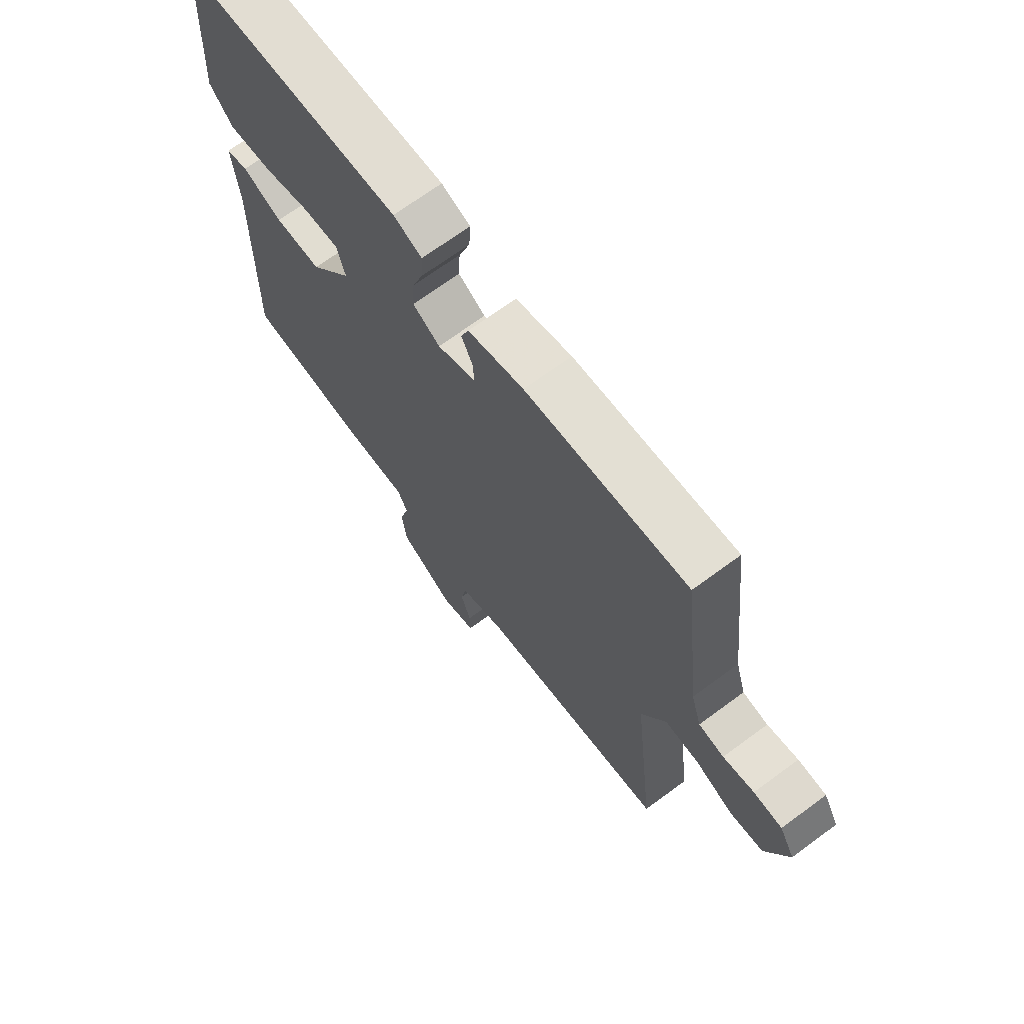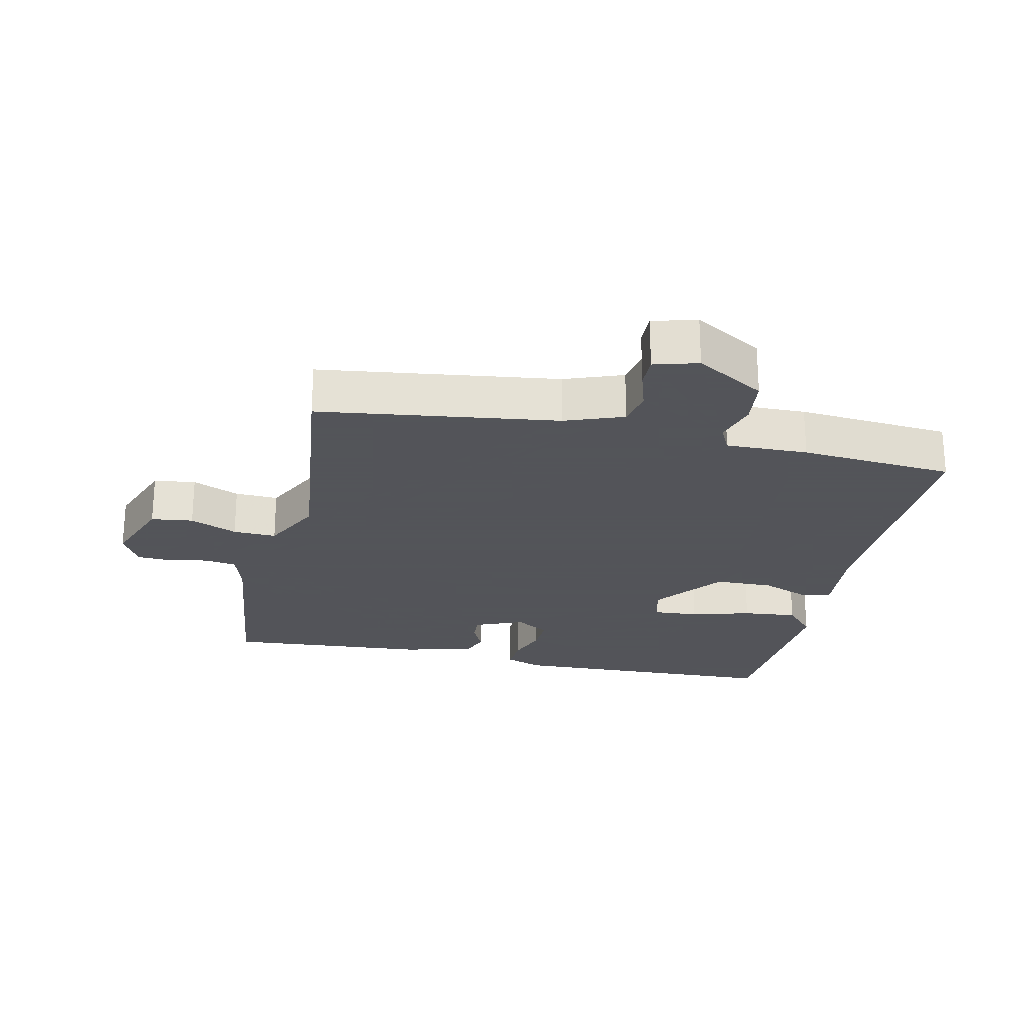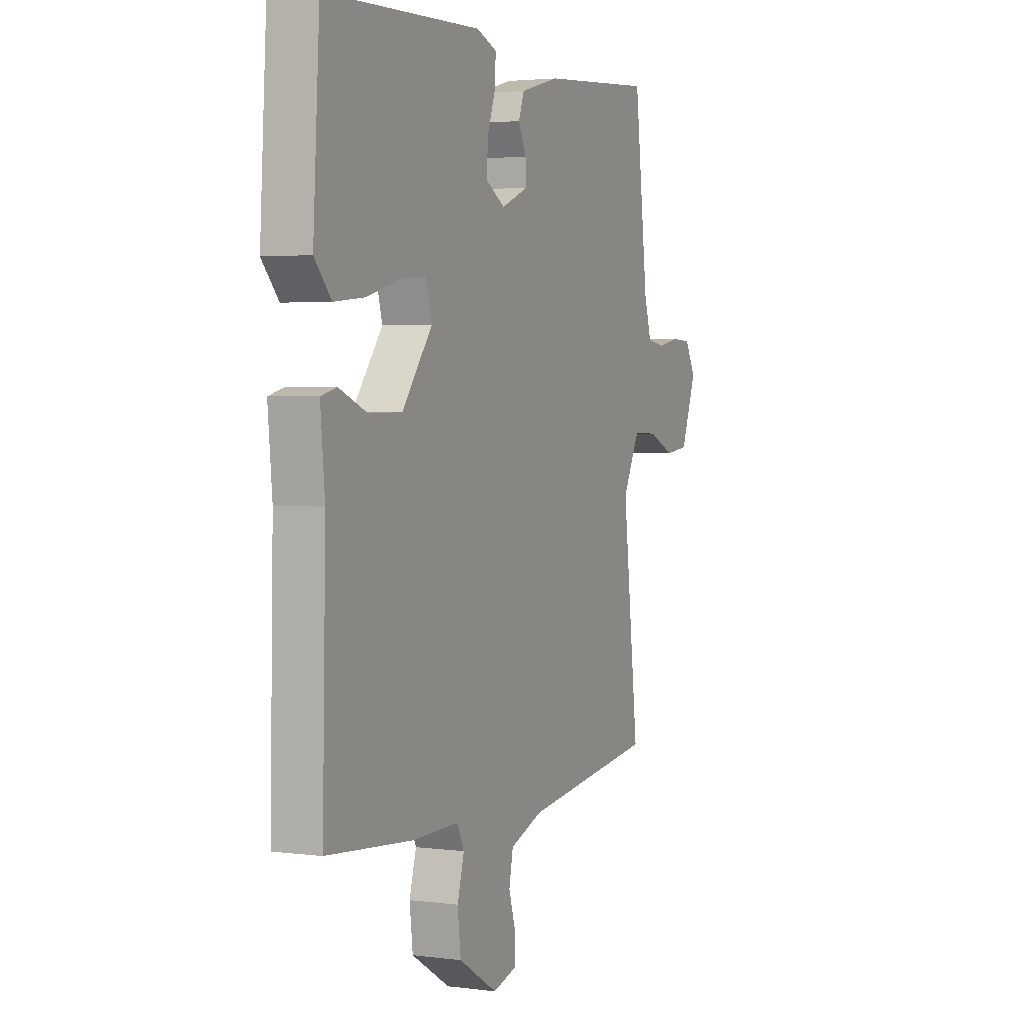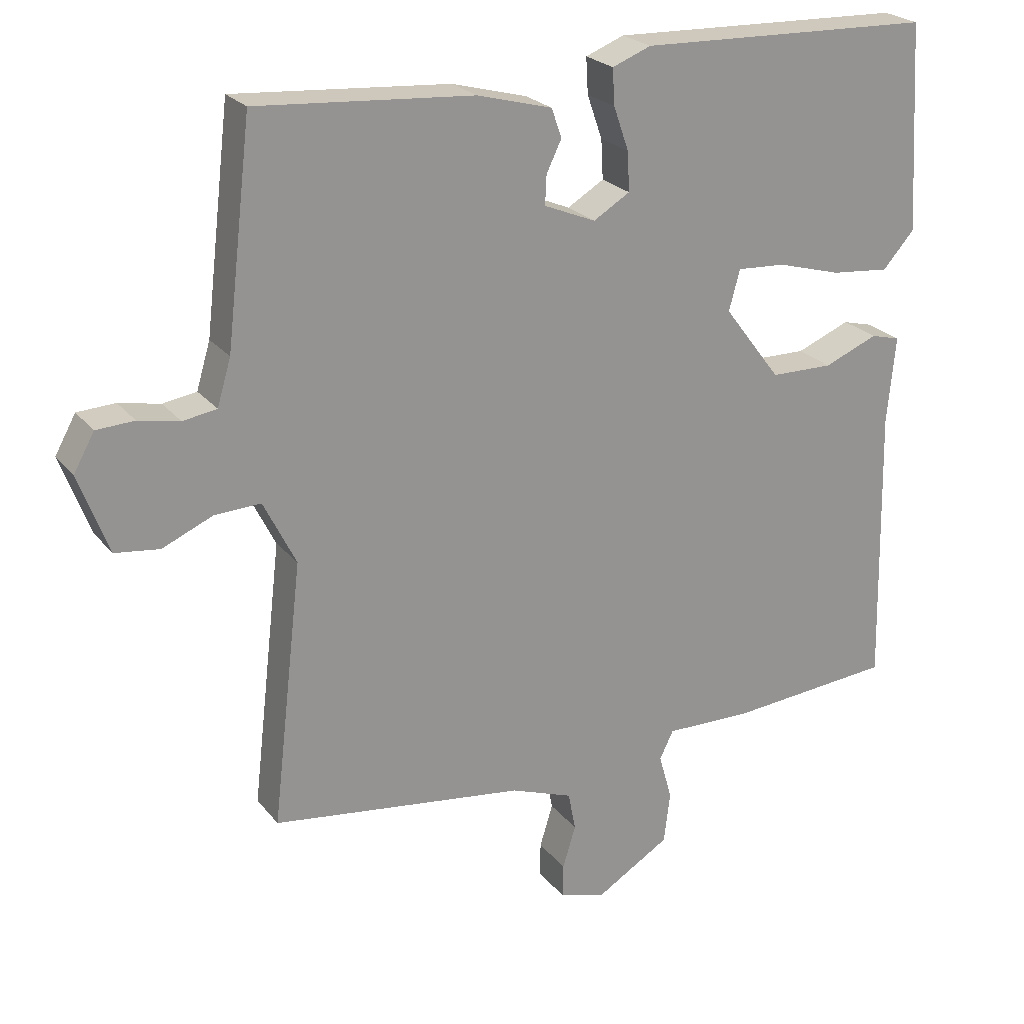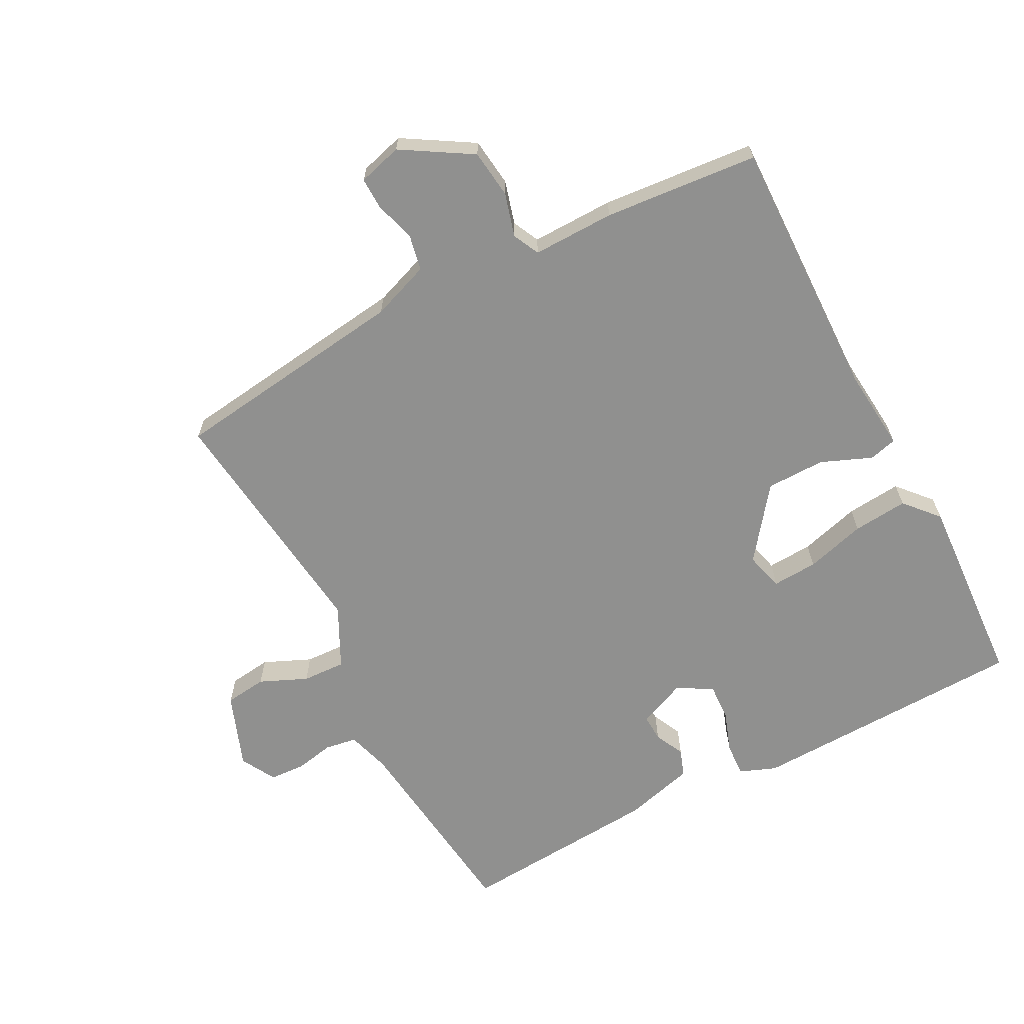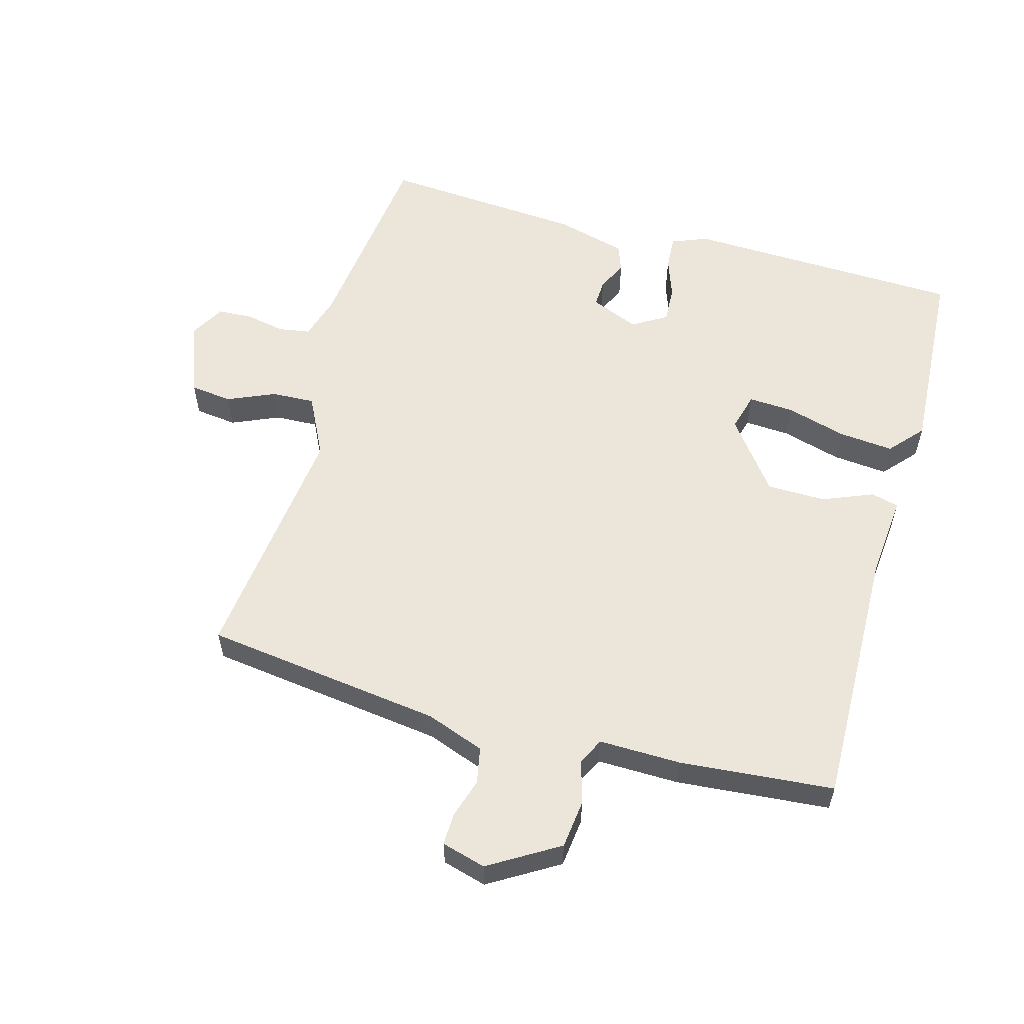
<metadata>
{"format":"obj","ext":"obj","renderer":"f3d","projection":"perspective","resolution":1024,"background":"white","views":[{"elev":69.3,"azim":53.6,"up":"+Z"},{"elev":-23.9,"azim":167.8,"up":"+Y"},{"elev":2.9,"azim":-65.8,"up":"+Z"},{"elev":23.3,"azim":151.8,"up":"+Z"},{"elev":-65.5,"azim":-152.3,"up":"+Y"},{"elev":57.3,"azim":-164.4,"up":"+Y"}]}
</metadata>
<code>
v 0.5 0.07 0.5
v 0.537 0.07 0.185
v 0.557 0.07 0.118
v 0.606 0.07 0.11
v 0.666 0.07 0.122
v 0.721 0.07 0.119
v 0.751 0.07 0.065
v 0.708 0.07 -0.05
v 0.643 0.07 -0.058
v 0.57 0.07 -0.026
v 0.503 0.07 -0.023
v 0.456 0.07 -0.117
v 0.5 0.07 -0.5
v 0.131 0.07 -0.548
v 0.041 0.07 -0.581
v 0.03 0.07 -0.637
v 0.049 0.07 -0.699
v 0.05 0.07 -0.748
v -0.018 0.07 -0.767
v -0.125 0.07 -0.702
v -0.134 0.07 -0.627
v -0.115 0.07 -0.56
v -0.135 0.07 -0.519
v -0.262 0.07 -0.521
v -0.5 0.07 -0.5
v -0.491 0.07 -0.092
v -0.503 0.07 0.036
v -0.46 0.07 0.047
v -0.382 0.07 0.015
v -0.291 0.07 0.016
v -0.208 0.07 0.125
v -0.224 0.07 0.184
v -0.294 0.07 0.18
v -0.387 0.07 0.154
v -0.472 0.07 0.146
v -0.518 0.07 0.198
v -0.5 0.07 0.5
v -0.07 0.07 0.513
v -0.014 0.07 0.491
v -0.017 0.07 0.439
v -0.039 0.07 0.376
v -0.042 0.07 0.319
v 0.011 0.07 0.287
v 0.086 0.07 0.318
v 0.084 0.07 0.36
v 0.062 0.07 0.406
v 0.077 0.07 0.448
v 0.186 0.07 0.477
v 0.5 0 0.5
v 0.537 0 0.185
v 0.557 0 0.118
v 0.606 0 0.11
v 0.666 0 0.122
v 0.721 0 0.119
v 0.751 0 0.065
v 0.708 0 -0.05
v 0.643 0 -0.058
v 0.57 0 -0.026
v 0.503 0 -0.023
v 0.456 0 -0.117
v 0.5 0 -0.5
v 0.131 0 -0.548
v 0.041 0 -0.581
v 0.03 0 -0.637
v 0.049 0 -0.699
v 0.05 0 -0.748
v -0.018 0 -0.767
v -0.125 0 -0.702
v -0.134 0 -0.627
v -0.115 0 -0.56
v -0.135 0 -0.519
v -0.262 0 -0.521
v -0.5 0 -0.5
v -0.491 0 -0.092
v -0.503 0 0.036
v -0.46 0 0.047
v -0.382 0 0.015
v -0.291 0 0.016
v -0.208 0 0.125
v -0.224 0 0.184
v -0.294 0 0.18
v -0.387 0 0.154
v -0.472 0 0.146
v -0.518 0 0.198
v -0.5 0 0.5
v -0.07 0 0.513
v -0.014 0 0.491
v -0.017 0 0.439
v -0.039 0 0.376
v -0.042 0 0.319
v 0.011 0 0.287
v 0.086 0 0.318
v 0.084 0 0.36
v 0.062 0 0.406
v 0.077 0 0.448
v 0.186 0 0.477
f 48 1 2
f 47 48 2
f 46 47 2
f 45 46 2
f 44 45 2 3
f 43 44 3
f 39 40 41
f 38 39 41
f 37 38 41
f 36 37 41
f 35 36 41
f 34 35 41
f 33 34 41
f 32 33 41 42
f 31 32 42 43
f 26 27 28 29
f 26 29 30
f 25 26 30
f 24 25 30
f 23 24 30
f 31 43 3
f 30 31 3
f 23 30 3
f 22 23 3
f 20 21 22
f 19 20 22
f 18 19 22
f 17 18 22
f 16 17 22
f 12 13 14
f 11 12 14 15
f 8 9 10
f 7 8 10
f 6 7 10
f 5 6 10
f 4 5 10
f 4 10 11
f 3 4 11 15
f 15 16 22
f 3 15 22
f 50 49 96
f 50 96 95
f 50 95 94
f 50 94 93
f 51 50 93 92
f 51 92 91
f 89 88 87
f 89 87 86
f 89 86 85
f 89 85 84
f 89 84 83
f 89 83 82
f 89 82 81
f 90 89 81 80
f 91 90 80 79
f 77 76 75 74
f 78 77 74
f 78 74 73
f 78 73 72
f 78 72 71
f 51 91 79
f 51 79 78
f 51 78 71
f 51 71 70
f 70 69 68
f 70 68 67
f 70 67 66
f 70 66 65
f 70 65 64
f 62 61 60
f 63 62 60 59
f 58 57 56
f 58 56 55
f 58 55 54
f 58 54 53
f 58 53 52
f 59 58 52
f 63 59 52 51
f 70 64 63
f 70 63 51
f 1 49 50 2
f 2 50 51 3
f 3 51 52 4
f 4 52 53 5
f 5 53 54 6
f 6 54 55 7
f 7 55 56 8
f 8 56 57 9
f 9 57 58 10
f 10 58 59 11
f 11 59 60 12
f 12 60 61 13
f 13 61 62 14
f 14 62 63 15
f 15 63 64 16
f 16 64 65 17
f 17 65 66 18
f 18 66 67 19
f 19 67 68 20
f 20 68 69 21
f 21 69 70 22
f 22 70 71 23
f 23 71 72 24
f 24 72 73 25
f 25 73 74 26
f 26 74 75 27
f 27 75 76 28
f 28 76 77 29
f 29 77 78 30
f 30 78 79 31
f 31 79 80 32
f 32 80 81 33
f 33 81 82 34
f 34 82 83 35
f 35 83 84 36
f 36 84 85 37
f 37 85 86 38
f 38 86 87 39
f 39 87 88 40
f 40 88 89 41
f 41 89 90 42
f 42 90 91 43
f 43 91 92 44
f 44 92 93 45
f 45 93 94 46
f 46 94 95 47
f 47 95 96 48
f 48 96 49 1

</code>
